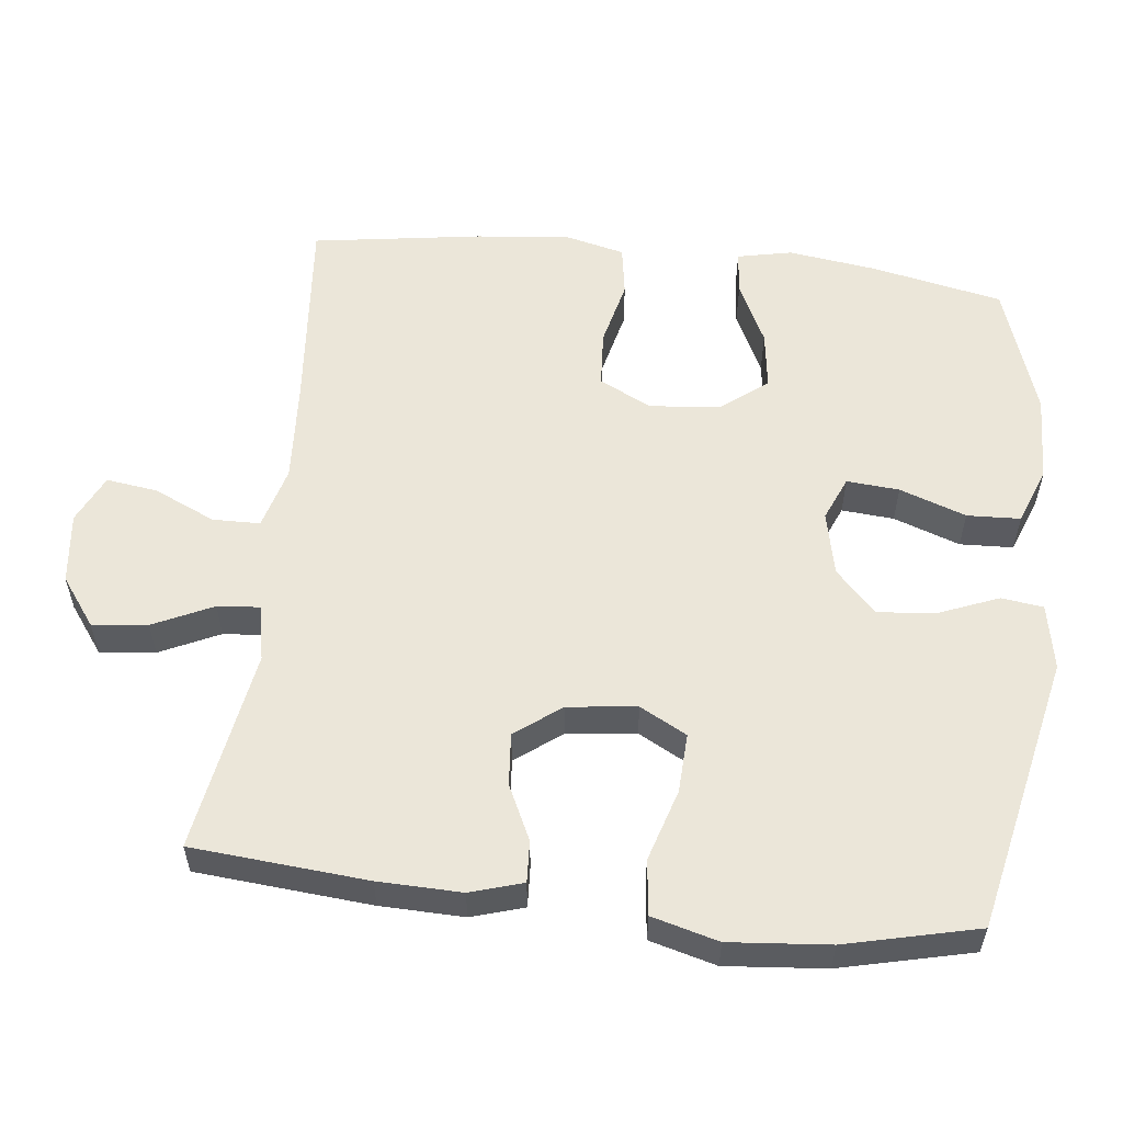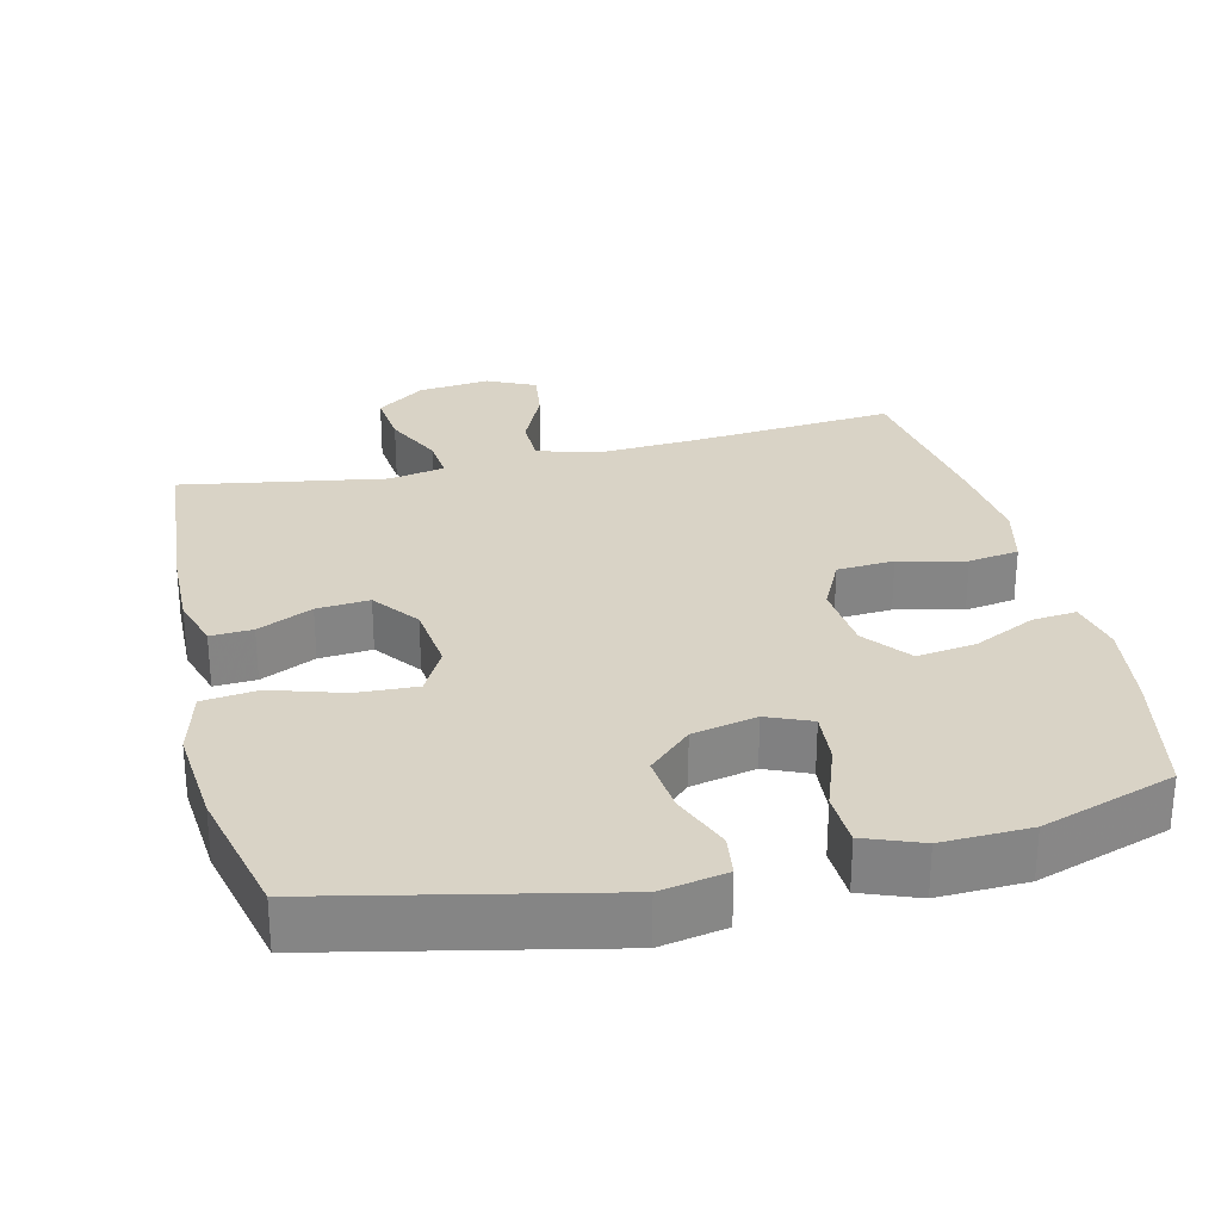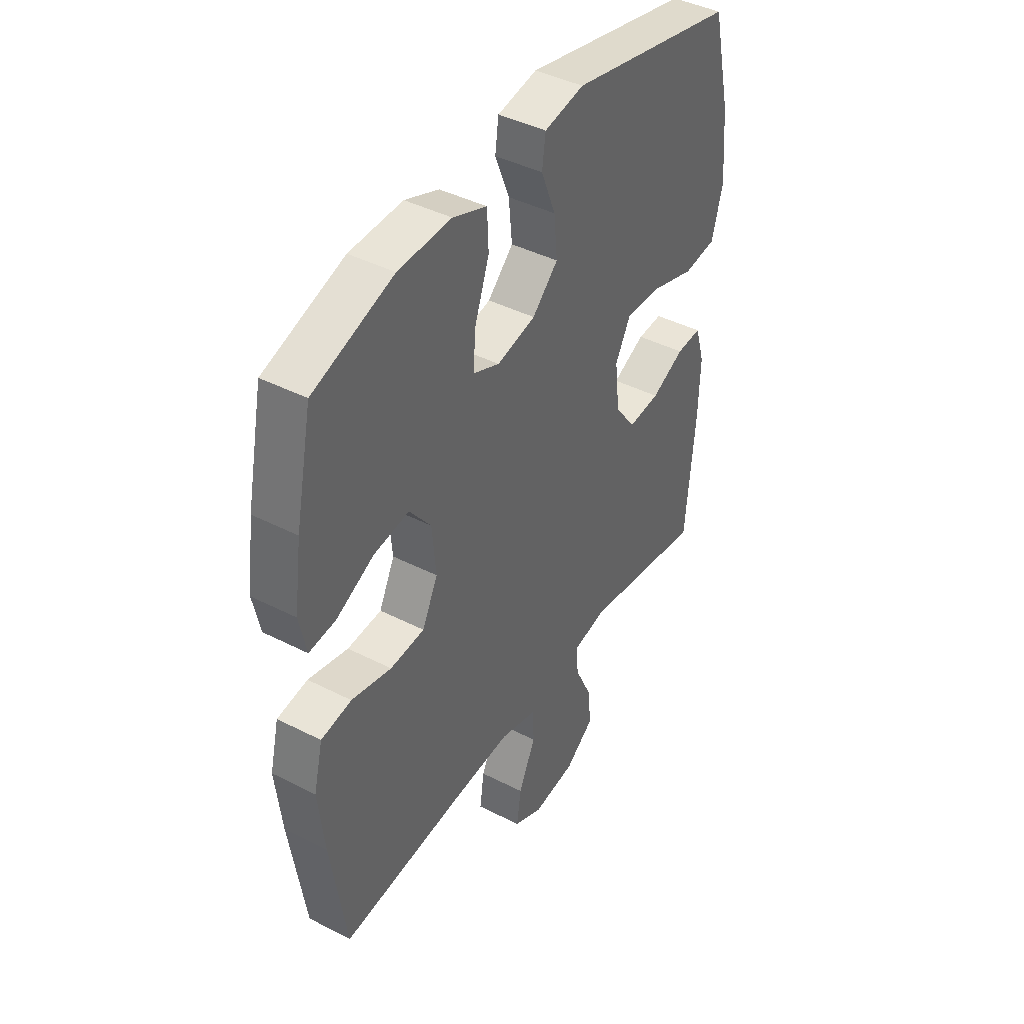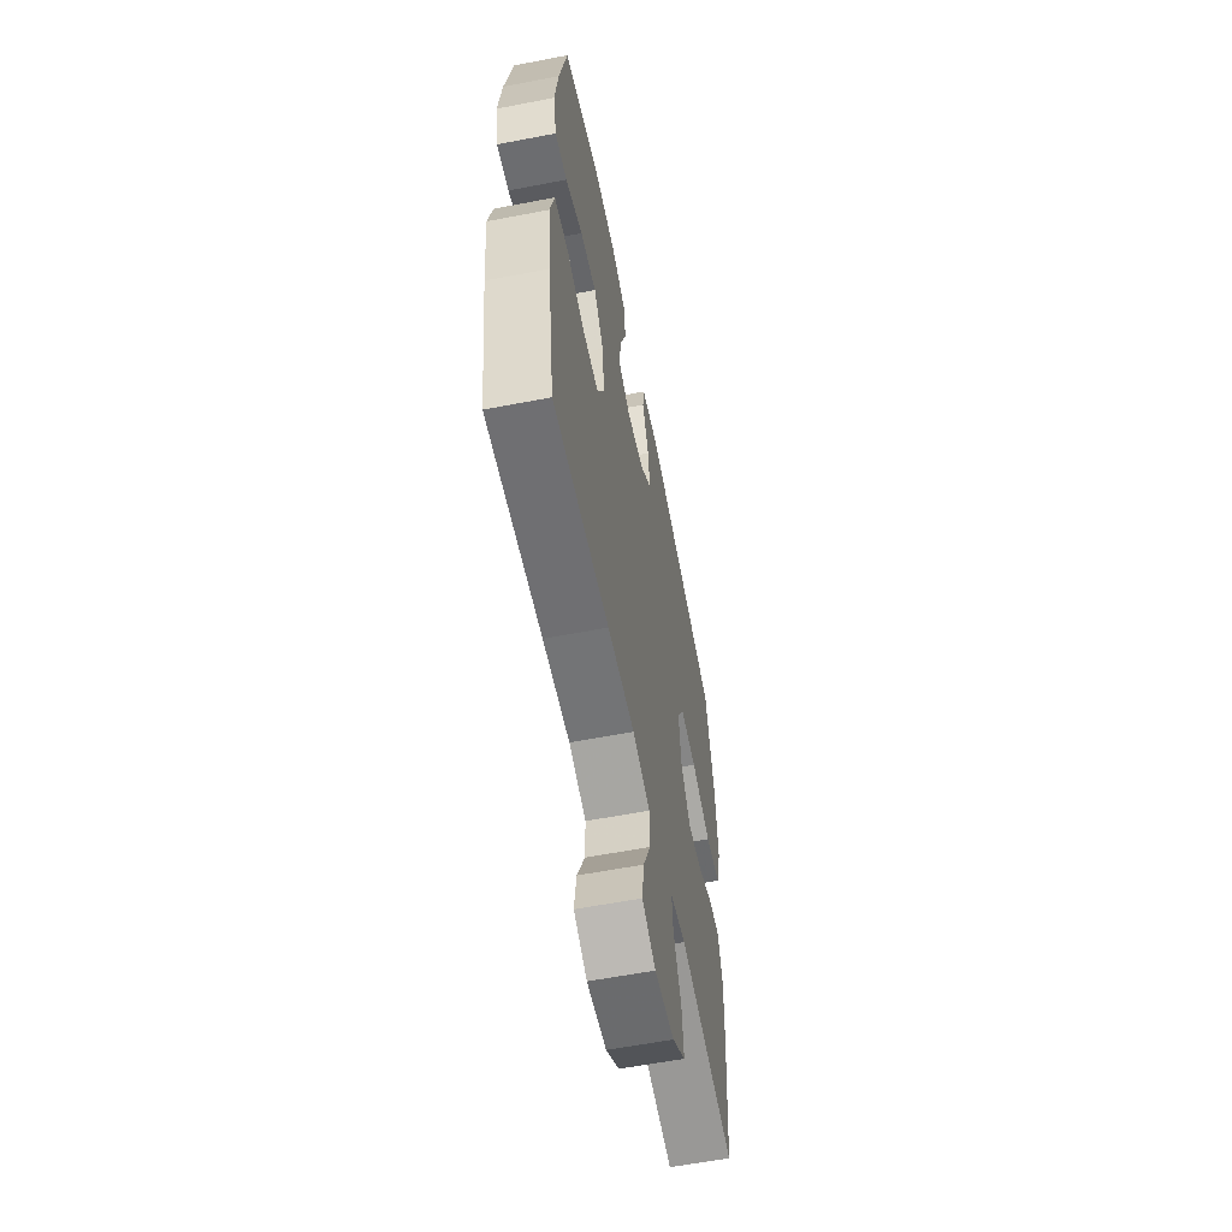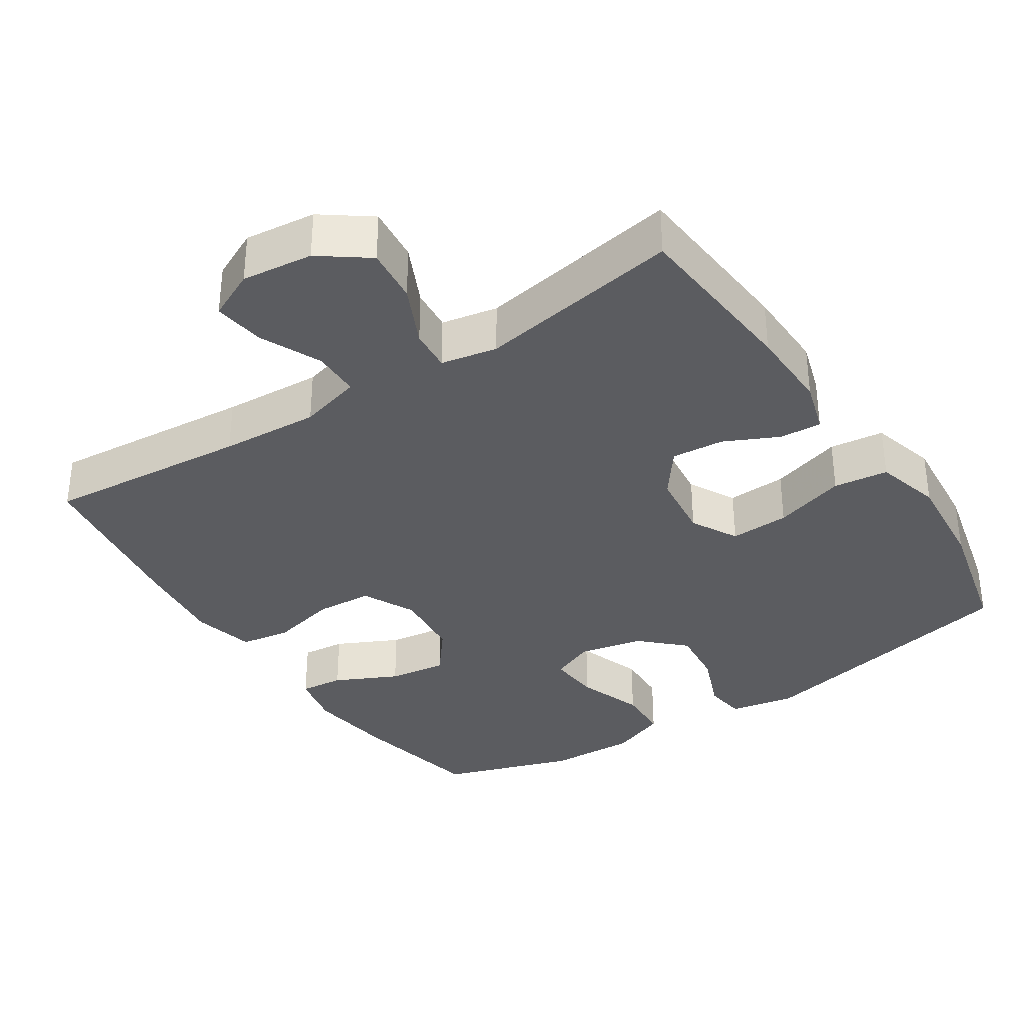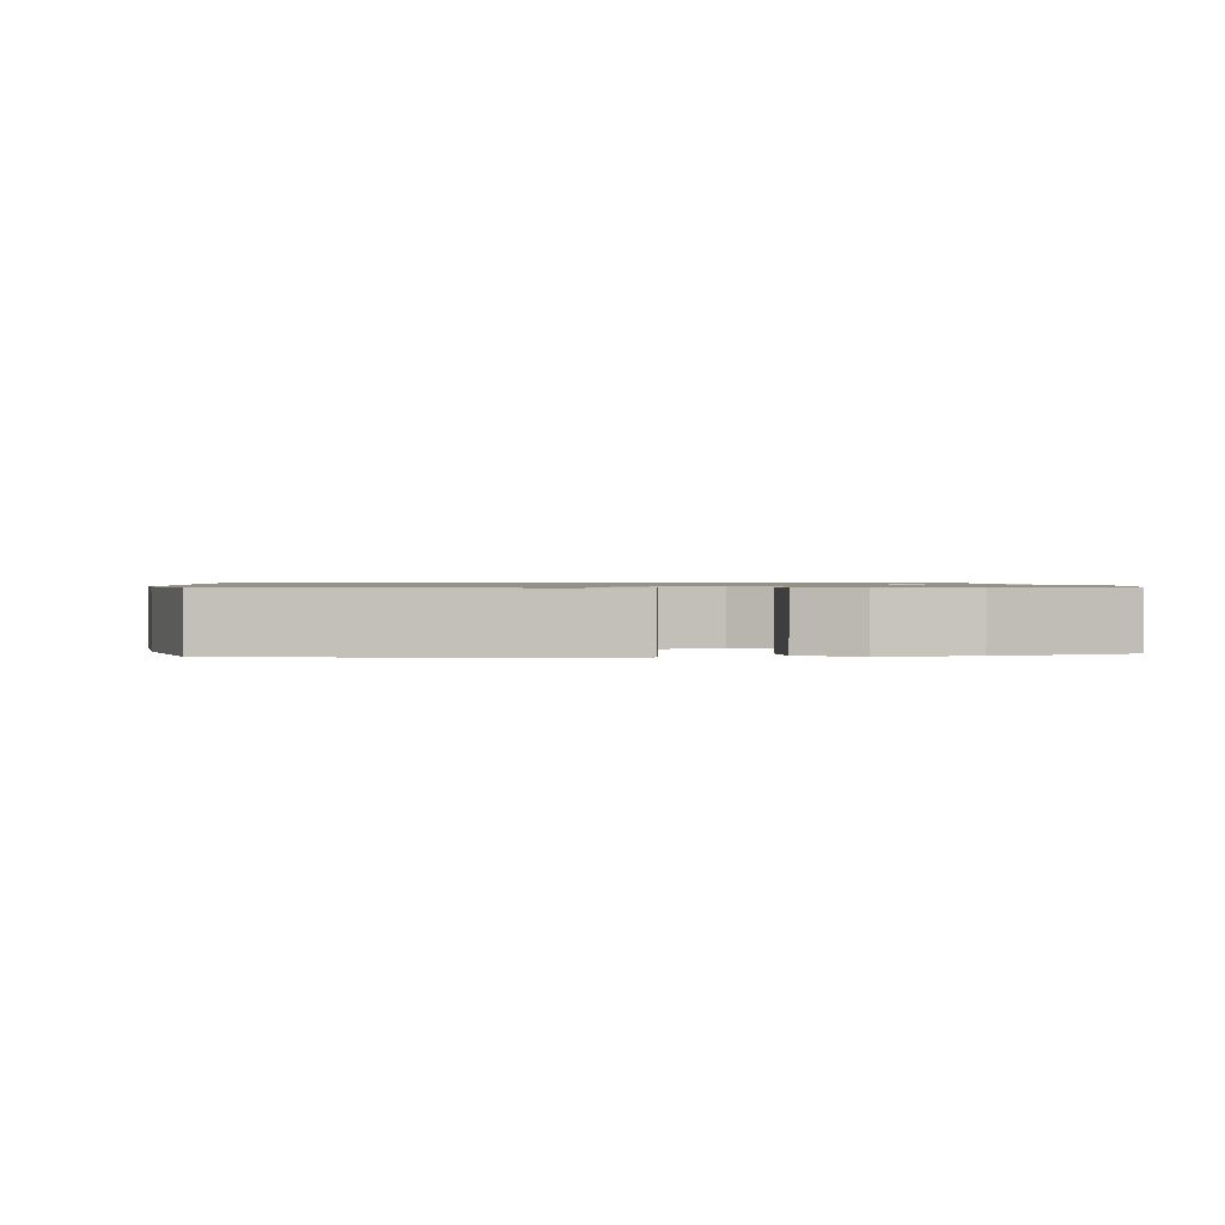
<metadata>
{"format":"obj","ext":"obj","renderer":"f3d","projection":"perspective","resolution":1024,"background":"white","views":[{"elev":56.4,"azim":-83.6,"up":"+Y"},{"elev":28.3,"azim":-13.5,"up":"+Y"},{"elev":42.4,"azim":121.5,"up":"+Z"},{"elev":-59.4,"azim":101.2,"up":"+Z"},{"elev":-34.8,"azim":-146.8,"up":"+Y"},{"elev":0.9,"azim":-6.1,"up":"+Y"}]}
</metadata>
<code>
v 0.5 0.07 0.5
v 0.538 0.07 0.317
v 0.555 0.07 0.195
v 0.539 0.07 0.119
v 0.478 0.07 0.125
v 0.391 0.07 0.167
v 0.31 0.07 0.178
v 0.26 0.07 0.114
v 0.251 0.07 0.016
v 0.287 0.07 -0.057
v 0.366 0.07 -0.062
v 0.458 0.07 -0.04
v 0.528 0.07 -0.051
v 0.549 0.07 -0.137
v 0.535 0.07 -0.265
v 0.5 0.07 -0.5
v 0.217 0.07 -0.476
v 0.08 0.07 -0.468
v -0.007 0.07 -0.492
v -0.008 0.07 -0.558
v 0.031 0.07 -0.643
v 0.041 0.07 -0.714
v -0.026 0.07 -0.746
v -0.125 0.07 -0.735
v -0.192 0.07 -0.686
v -0.184 0.07 -0.609
v -0.145 0.07 -0.526
v -0.14 0.07 -0.467
v -0.218 0.07 -0.452
v -0.5 0.07 -0.5
v -0.521 0.07 -0.257
v -0.524 0.07 -0.141
v -0.502 0.07 -0.068
v -0.444 0.07 -0.071
v -0.368 0.07 -0.107
v -0.295 0.07 -0.113
v -0.247 0.07 -0.049
v -0.236 0.07 0.047
v -0.271 0.07 0.112
v -0.354 0.07 0.108
v -0.454 0.07 0.077
v -0.53 0.07 0.086
v -0.555 0.07 0.178
v -0.543 0.07 0.317
v -0.5 0.07 0.5
v -0.115 0.07 0.584
v -0.024 0.07 0.567
v -0.016 0.07 0.509
v -0.049 0.07 0.426
v -0.057 0.07 0.345
v 0.002 0.07 0.289
v 0.091 0.07 0.27
v 0.152 0.07 0.296
v 0.146 0.07 0.369
v 0.113 0.07 0.461
v 0.116 0.07 0.535
v 0.194 0.07 0.565
v 0.316 0.07 0.561
v 0.5 0 0.5
v 0.538 0 0.317
v 0.555 0 0.195
v 0.539 0 0.119
v 0.478 0 0.125
v 0.391 0 0.167
v 0.31 0 0.178
v 0.26 0 0.114
v 0.251 0 0.016
v 0.287 0 -0.057
v 0.366 0 -0.062
v 0.458 0 -0.04
v 0.528 0 -0.051
v 0.549 0 -0.137
v 0.535 0 -0.265
v 0.5 0 -0.5
v 0.217 0 -0.476
v 0.08 0 -0.468
v -0.007 0 -0.492
v -0.008 0 -0.558
v 0.031 0 -0.643
v 0.041 0 -0.714
v -0.026 0 -0.746
v -0.125 0 -0.735
v -0.192 0 -0.686
v -0.184 0 -0.609
v -0.145 0 -0.526
v -0.14 0 -0.467
v -0.218 0 -0.452
v -0.5 0 -0.5
v -0.521 0 -0.257
v -0.524 0 -0.141
v -0.502 0 -0.068
v -0.444 0 -0.071
v -0.368 0 -0.107
v -0.295 0 -0.113
v -0.247 0 -0.049
v -0.236 0 0.047
v -0.271 0 0.112
v -0.354 0 0.108
v -0.454 0 0.077
v -0.53 0 0.086
v -0.555 0 0.178
v -0.543 0 0.317
v -0.5 0 0.5
v -0.115 0 0.584
v -0.024 0 0.567
v -0.016 0 0.509
v -0.049 0 0.426
v -0.057 0 0.345
v 0.002 0 0.289
v 0.091 0 0.27
v 0.152 0 0.296
v 0.146 0 0.369
v 0.113 0 0.461
v 0.116 0 0.535
v 0.194 0 0.565
v 0.316 0 0.561
f 4 5 6
f 3 4 6
f 2 3 6
f 1 2 6
f 58 1 6
f 57 58 6
f 56 57 6
f 55 56 6
f 54 55 6
f 53 54 6 7
f 52 53 7 8
f 51 52 8 9
f 50 51 9 10
f 47 48 49
f 46 47 49
f 45 46 49
f 44 45 49
f 43 44 49
f 42 43 49
f 41 42 49
f 40 41 49
f 39 40 49 50
f 38 39 50 10
f 33 34 35
f 32 33 35
f 31 32 35
f 30 31 35
f 29 30 35
f 28 29 35 36
f 25 26 27
f 24 25 27
f 23 24 27
f 22 23 27
f 21 22 27
f 20 21 27
f 19 20 27 28
f 28 36 37
f 19 28 37
f 18 19 37
f 15 16 17
f 14 15 17
f 13 14 17
f 12 13 17
f 11 12 17
f 17 18 37
f 11 17 37
f 10 11 37
f 10 37 38
f 64 63 62
f 64 62 61
f 64 61 60
f 64 60 59
f 64 59 116
f 64 116 115
f 64 115 114
f 64 114 113
f 64 113 112
f 65 64 112 111
f 66 65 111 110
f 67 66 110 109
f 68 67 109 108
f 107 106 105
f 107 105 104
f 107 104 103
f 107 103 102
f 107 102 101
f 107 101 100
f 107 100 99
f 107 99 98
f 108 107 98 97
f 68 108 97 96
f 93 92 91
f 93 91 90
f 93 90 89
f 93 89 88
f 93 88 87
f 94 93 87 86
f 85 84 83
f 85 83 82
f 85 82 81
f 85 81 80
f 85 80 79
f 85 79 78
f 86 85 78 77
f 95 94 86
f 95 86 77
f 95 77 76
f 75 74 73
f 75 73 72
f 75 72 71
f 75 71 70
f 75 70 69
f 95 76 75
f 95 75 69
f 95 69 68
f 96 95 68
f 1 59 60 2
f 2 60 61 3
f 3 61 62 4
f 4 62 63 5
f 5 63 64 6
f 6 64 65 7
f 7 65 66 8
f 8 66 67 9
f 9 67 68 10
f 10 68 69 11
f 11 69 70 12
f 12 70 71 13
f 13 71 72 14
f 14 72 73 15
f 15 73 74 16
f 16 74 75 17
f 17 75 76 18
f 18 76 77 19
f 19 77 78 20
f 20 78 79 21
f 21 79 80 22
f 22 80 81 23
f 23 81 82 24
f 24 82 83 25
f 25 83 84 26
f 26 84 85 27
f 27 85 86 28
f 28 86 87 29
f 29 87 88 30
f 30 88 89 31
f 31 89 90 32
f 32 90 91 33
f 33 91 92 34
f 34 92 93 35
f 35 93 94 36
f 36 94 95 37
f 37 95 96 38
f 38 96 97 39
f 39 97 98 40
f 40 98 99 41
f 41 99 100 42
f 42 100 101 43
f 43 101 102 44
f 44 102 103 45
f 45 103 104 46
f 46 104 105 47
f 47 105 106 48
f 48 106 107 49
f 49 107 108 50
f 50 108 109 51
f 51 109 110 52
f 52 110 111 53
f 53 111 112 54
f 54 112 113 55
f 55 113 114 56
f 56 114 115 57
f 57 115 116 58
f 58 116 59 1

</code>
